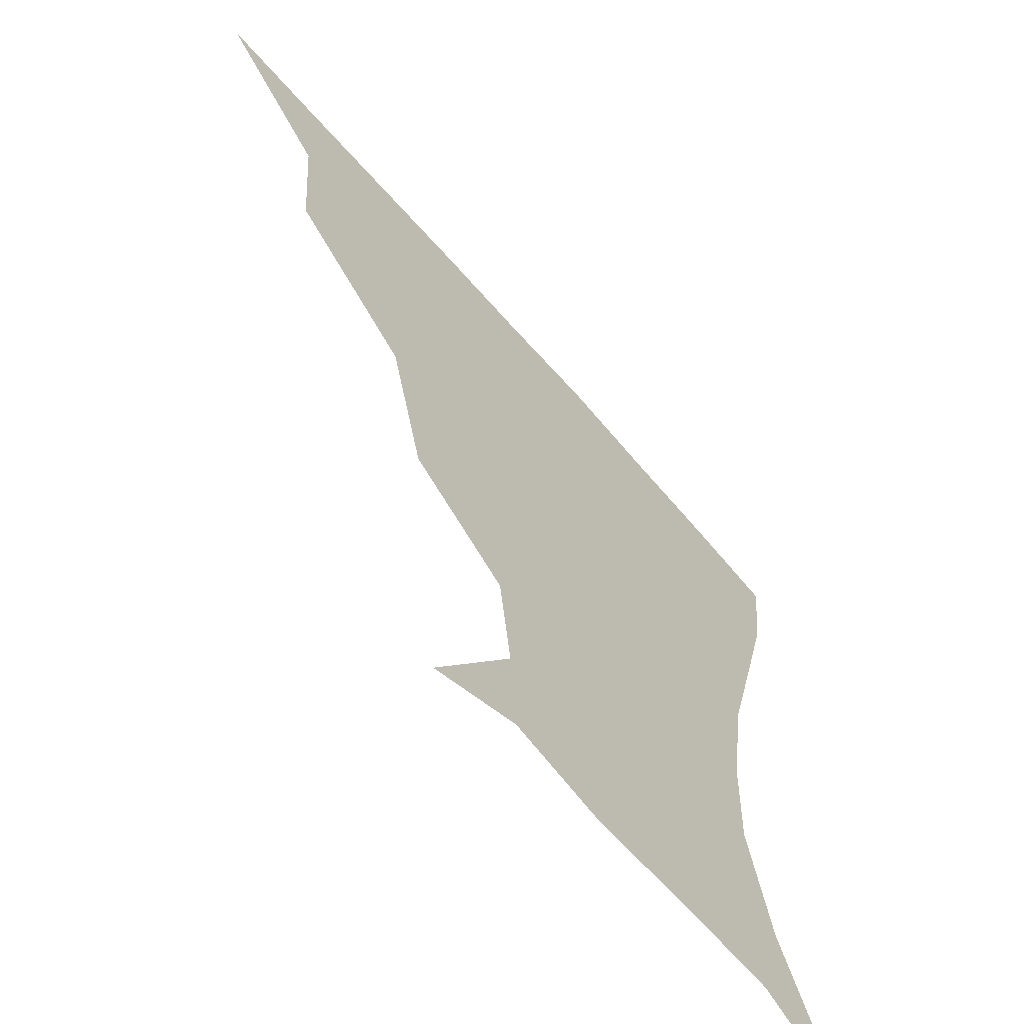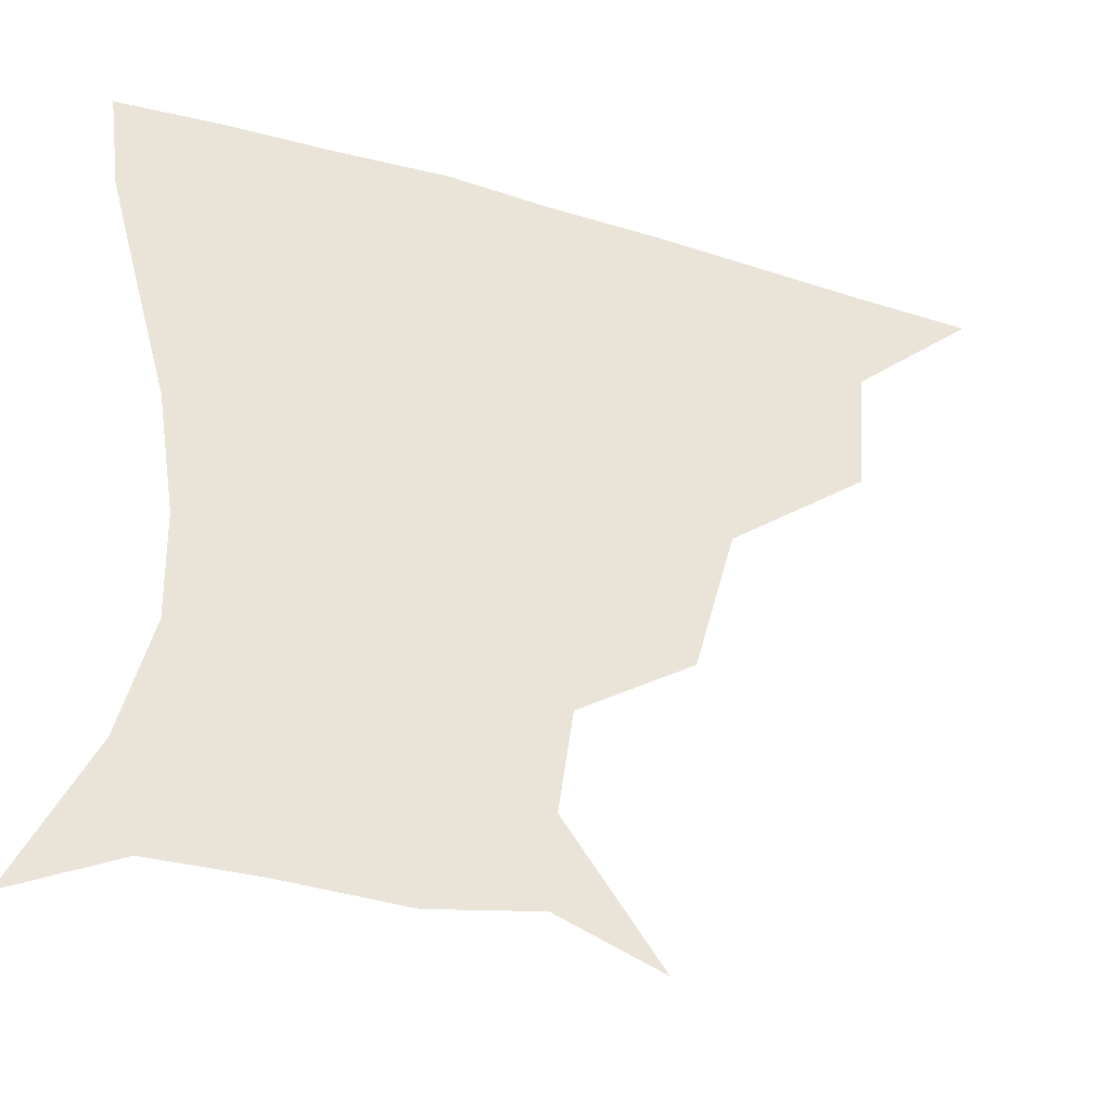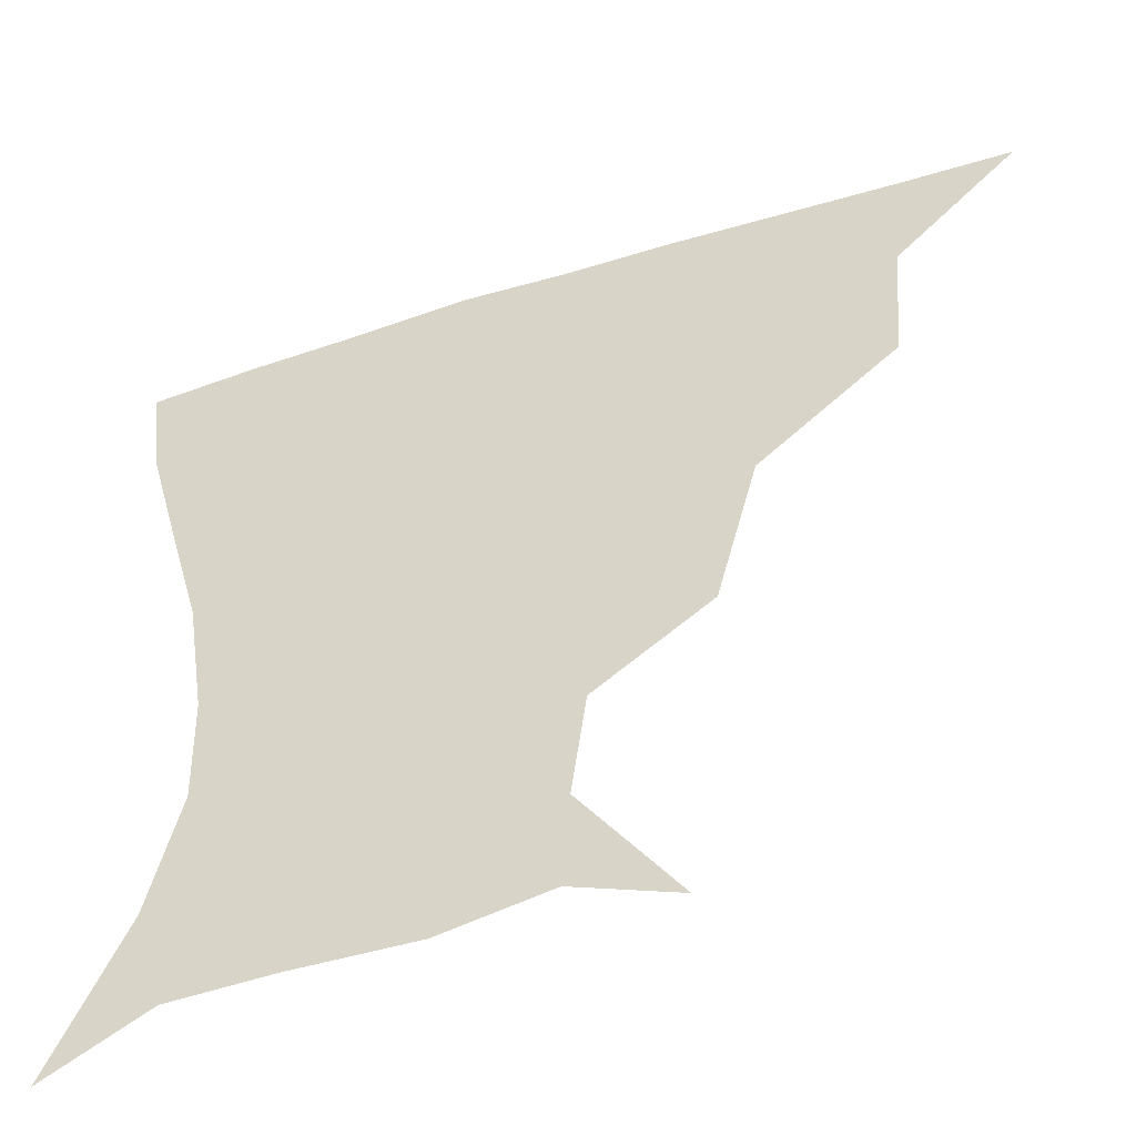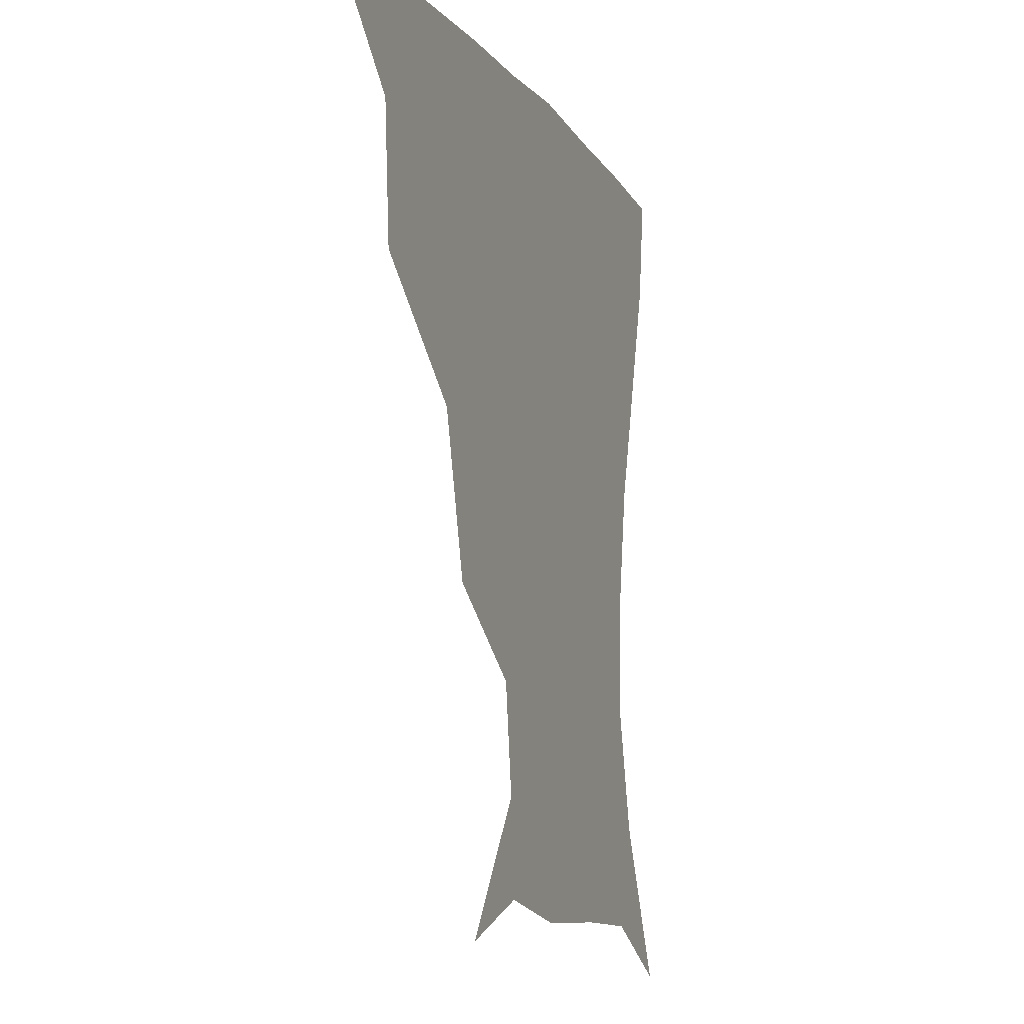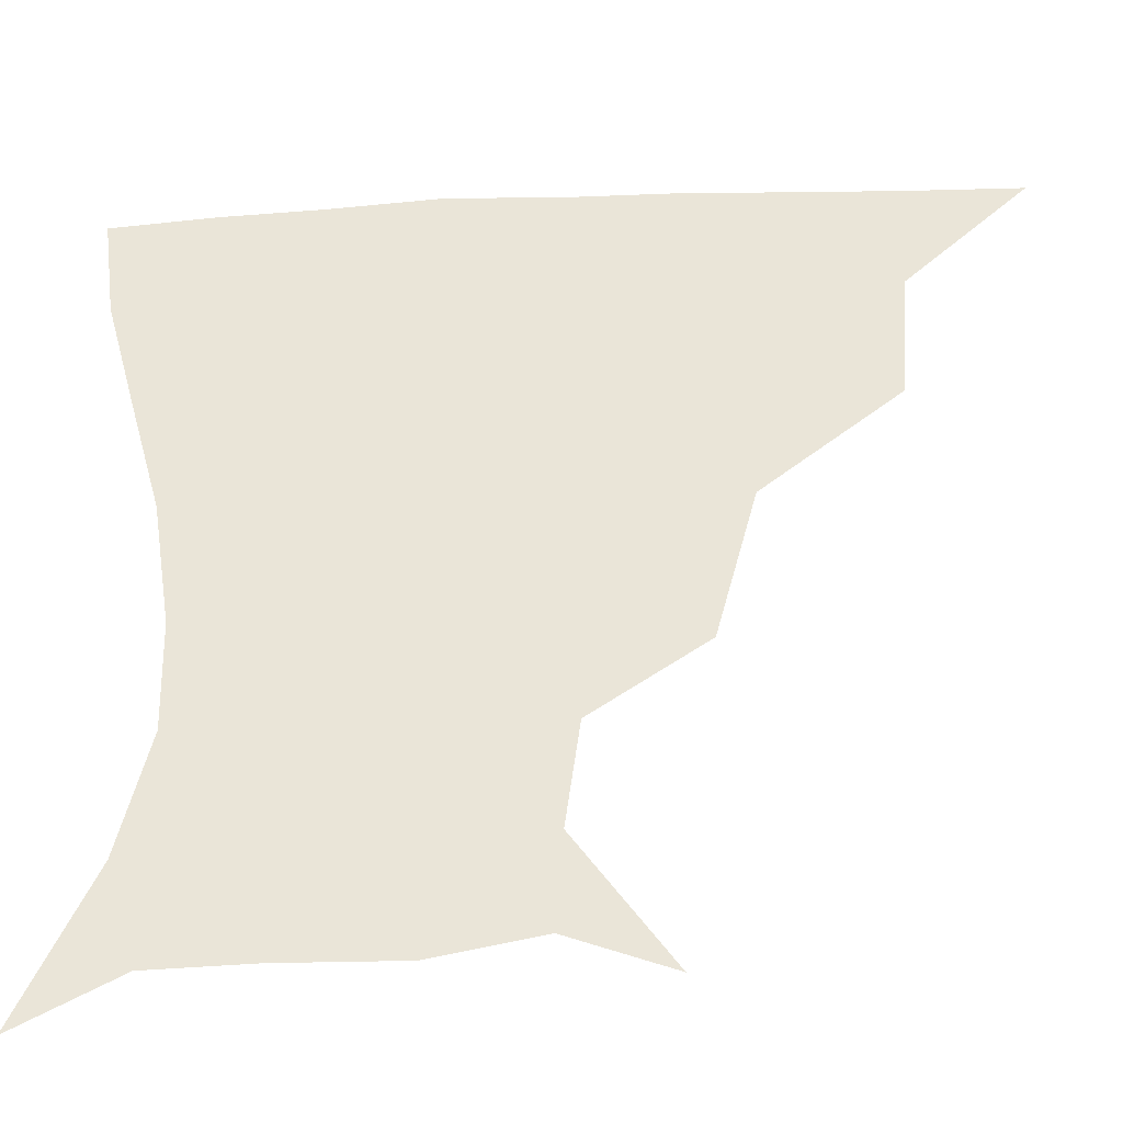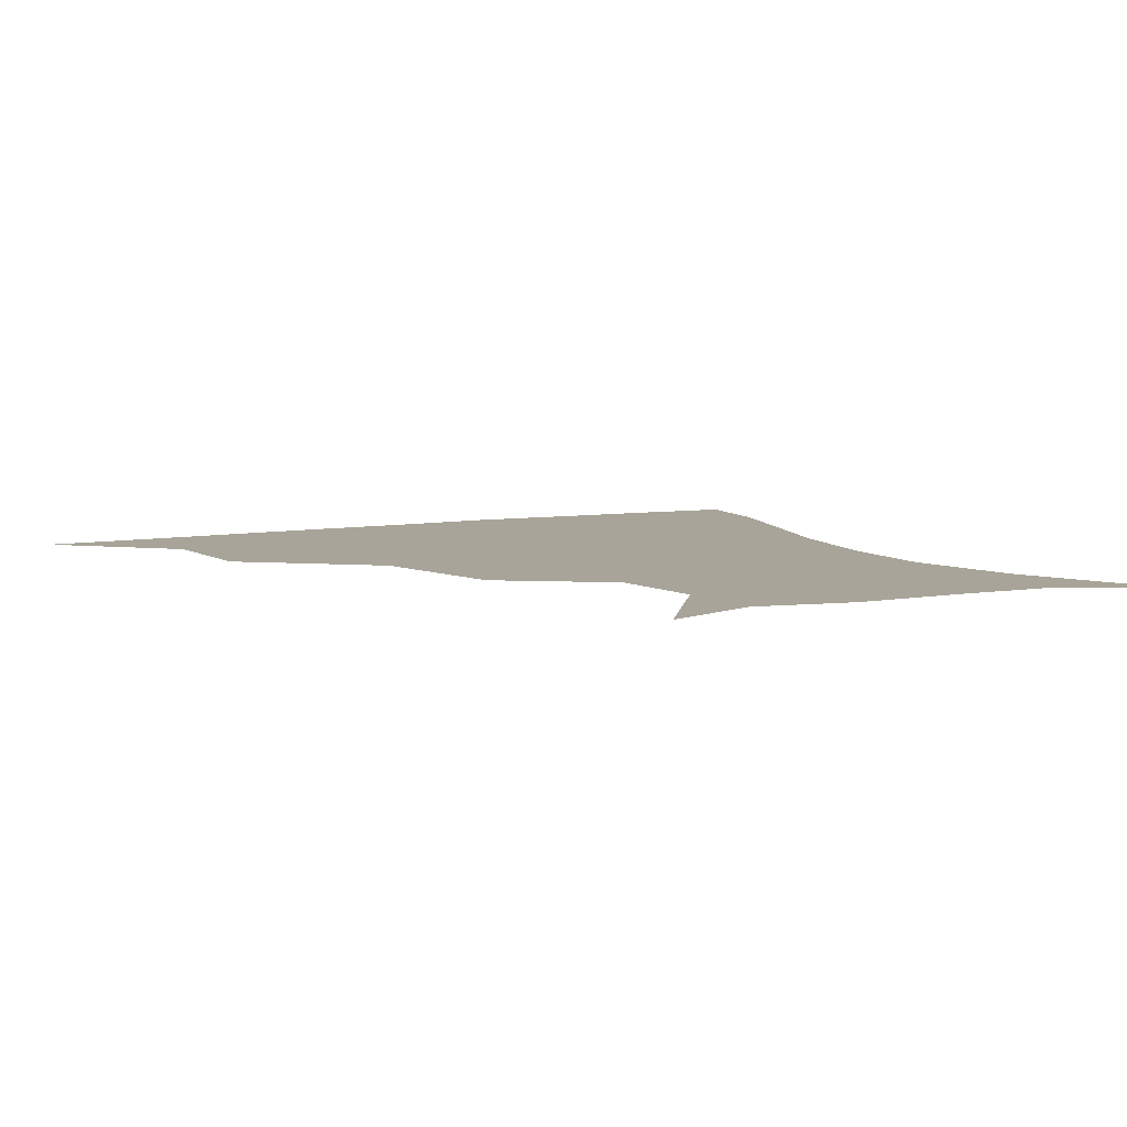
<metadata>
{"format":"obj","ext":"obj","renderer":"f3d","projection":"perspective","resolution":1024,"background":"white","views":[{"elev":-61.9,"azim":-49.8,"up":"+Y"},{"elev":-39.0,"azim":159.6,"up":"+Y"},{"elev":-48.7,"azim":-160.4,"up":"+Y"},{"elev":-9.6,"azim":-70.2,"up":"+Y"},{"elev":-36.5,"azim":-176.5,"up":"+Y"},{"elev":7.1,"azim":-27.1,"up":"+Z"}]}
</metadata>
<code>
v 451.1 359.6 0
v 486.8 293.7 0
v 484.1 329.2 0
v 482.3 360.4 0
v 535.1 222.6 0
v 524.1 264.1 0
v 517.4 300.7 0
v 514.8 331.9 0
v 512.5 361.8 0
v 544.2 136.8 0
v 569.9 172.8 0
v 566 201.5 0
v 555.1 241.2 0
v 549.4 276 0
v 546.8 305.9 0
v 544.3 333.6 0
v 542.1 363 0
v 571.9 147.1 0
v 587.9 179.8 0
v 582.8 213.6 0
v 578.2 250 0
v 575.8 279.8 0
v 574.8 307.5 0
v 574.8 334.4 0
v 571.9 363.3 0
v 601.1 141.4 0
v 607 182.8 0
v 602.9 218.4 0
v 601.4 252.5 0
v 602 282 0
v 602.7 308.7 0
v 602.9 334.9 0
v 600.3 364.8 0
v 634.3 141.9 0
v 625.9 186.6 0
v 623.4 219.5 0
v 624.3 250.3 0
v 627 280.1 0
v 629.4 308.1 0
v 631.1 335 0
v 631.5 362.7 0
v 662.3 141 0
v 645.9 183.3 0
v 642.8 214 0
v 644.8 244.1 0
v 649.4 277.3 0
v 655 307 0
v 659.2 333.9 0
v 660.7 361.4 0
v 689.9 126.6 0
v 670.4 168.6 0
v 662.3 202.2 0
v 662.9 232.2 0
v 668.2 266.5 0
v 677.1 298.9 0
v 685.6 330.9 0
v 689.1 359.1 0
v 721 361 0
f 3 4 1
f 6 7 2
f 2 7 3
f 7 8 3
f 3 8 4
f 8 9 4
f 12 13 5
f 5 13 6
f 13 14 6
f 6 14 7
f 14 15 7
f 7 15 8
f 15 16 8
f 8 16 9
f 16 17 9
f 10 18 11
f 18 19 11
f 11 19 12
f 19 20 12
f 12 20 13
f 20 21 13
f 13 21 14
f 21 22 14
f 14 22 15
f 22 23 15
f 15 23 16
f 23 24 16
f 16 24 17
f 24 25 17
f 18 26 19
f 26 27 19
f 19 27 20
f 27 28 20
f 20 28 21
f 28 29 21
f 21 29 22
f 29 30 22
f 22 30 23
f 30 31 23
f 23 31 24
f 31 32 24
f 24 32 25
f 32 33 25
f 26 34 27
f 34 35 27
f 27 35 28
f 35 36 28
f 28 36 29
f 36 37 29
f 29 37 30
f 37 38 30
f 30 38 31
f 38 39 31
f 31 39 32
f 39 40 32
f 32 40 33
f 40 41 33
f 34 42 35
f 42 43 35
f 35 43 36
f 43 44 36
f 36 44 37
f 44 45 37
f 37 45 38
f 45 46 38
f 38 46 39
f 46 47 39
f 39 47 40
f 47 48 40
f 40 48 41
f 48 49 41
f 42 50 43
f 50 51 43
f 43 51 44
f 51 52 44
f 44 52 45
f 52 53 45
f 45 53 46
f 53 54 46
f 46 54 47
f 54 55 47
f 47 55 48
f 55 56 48
f 48 56 49
f 56 57 49

</code>
